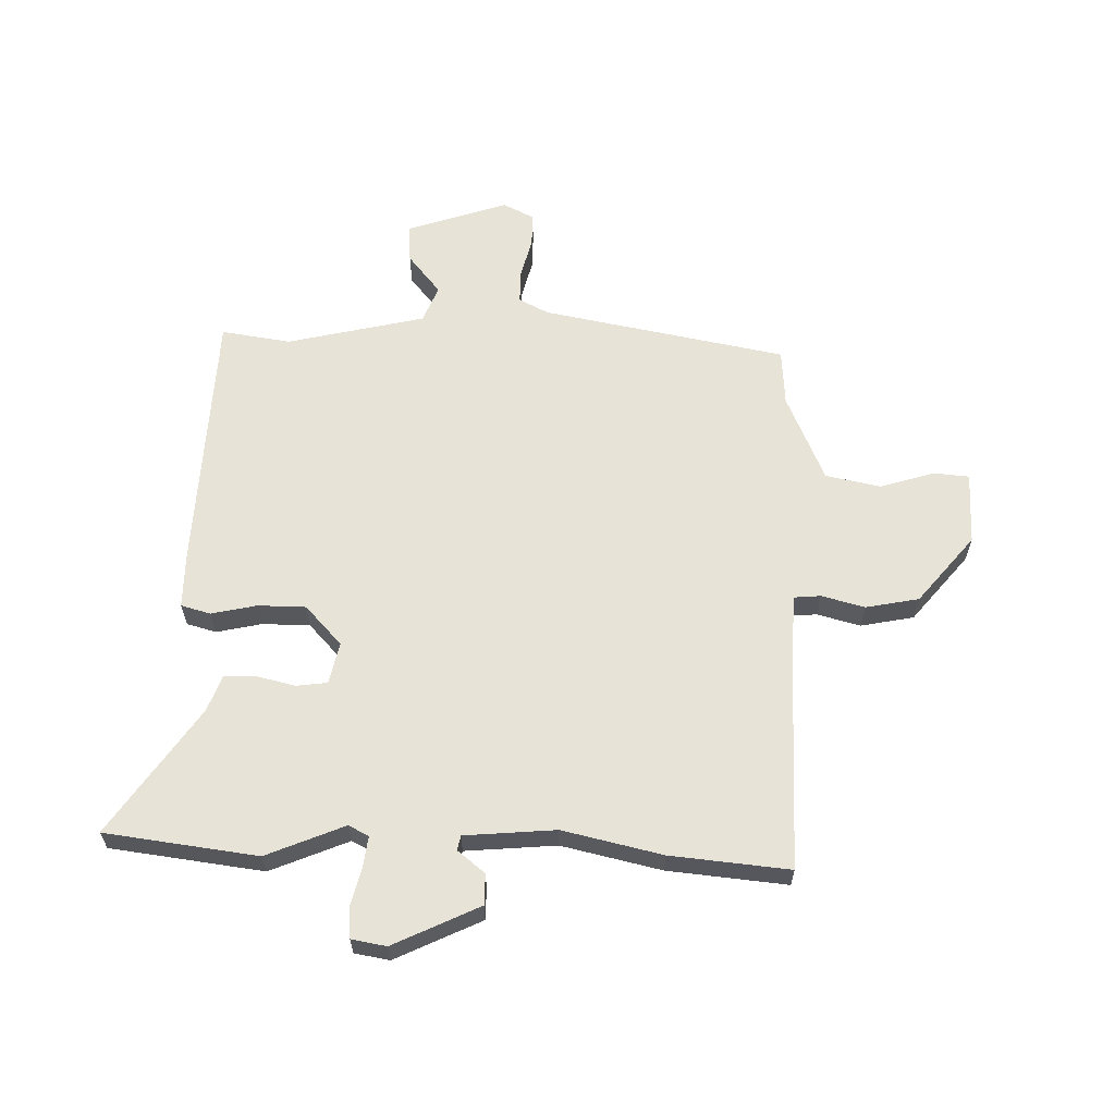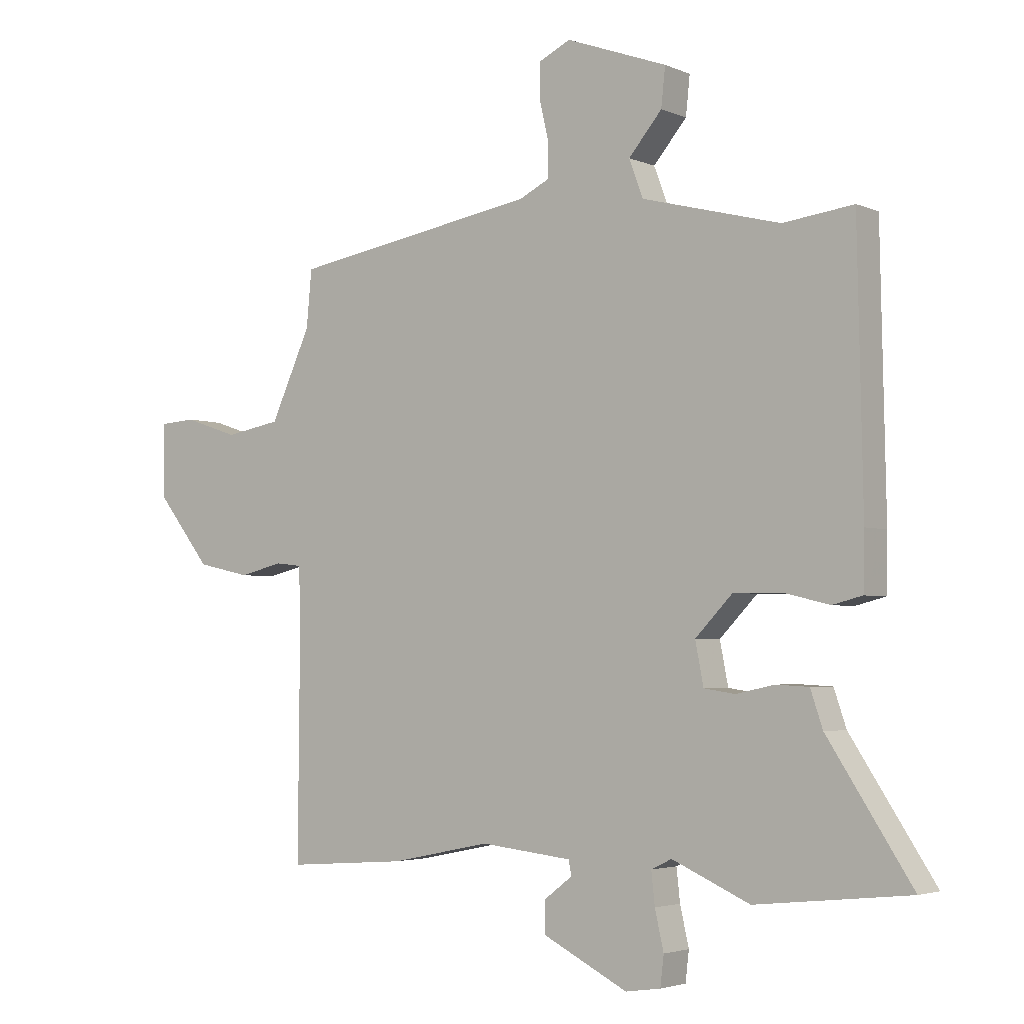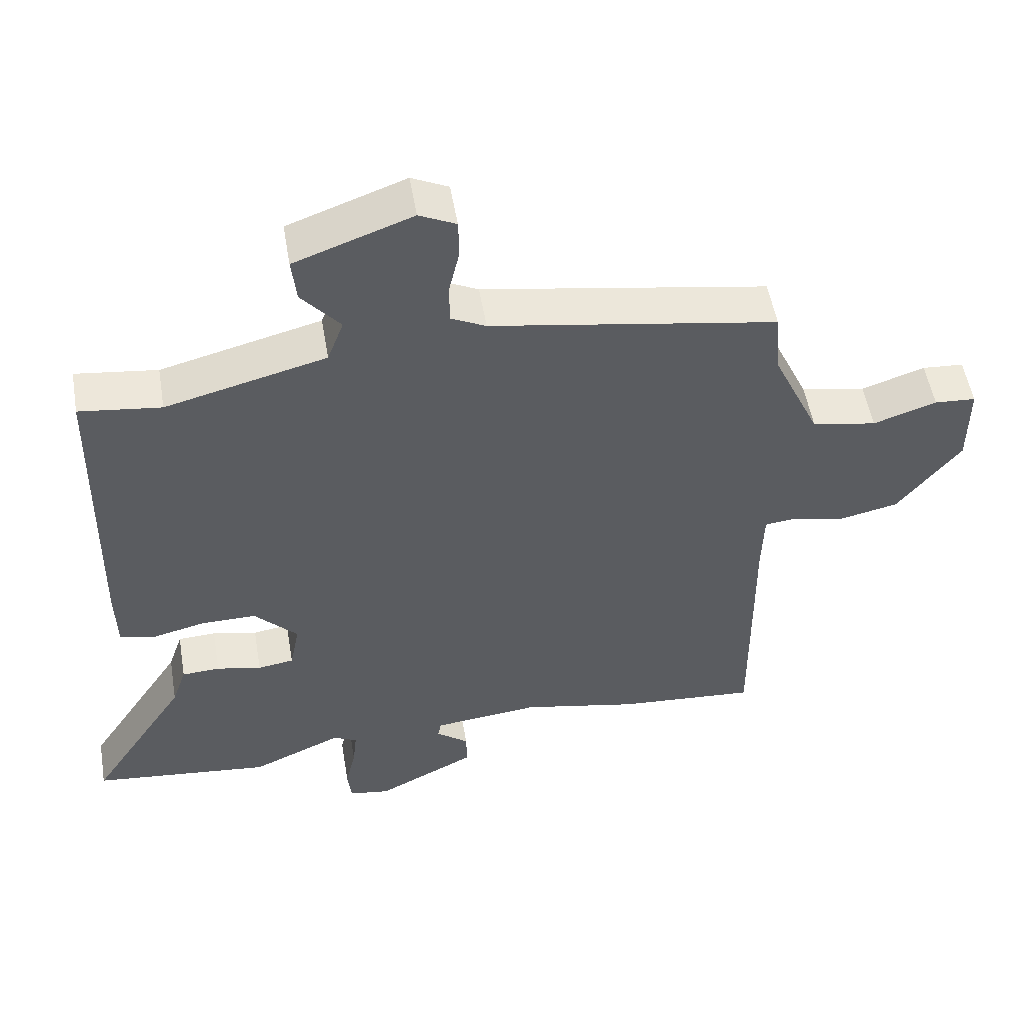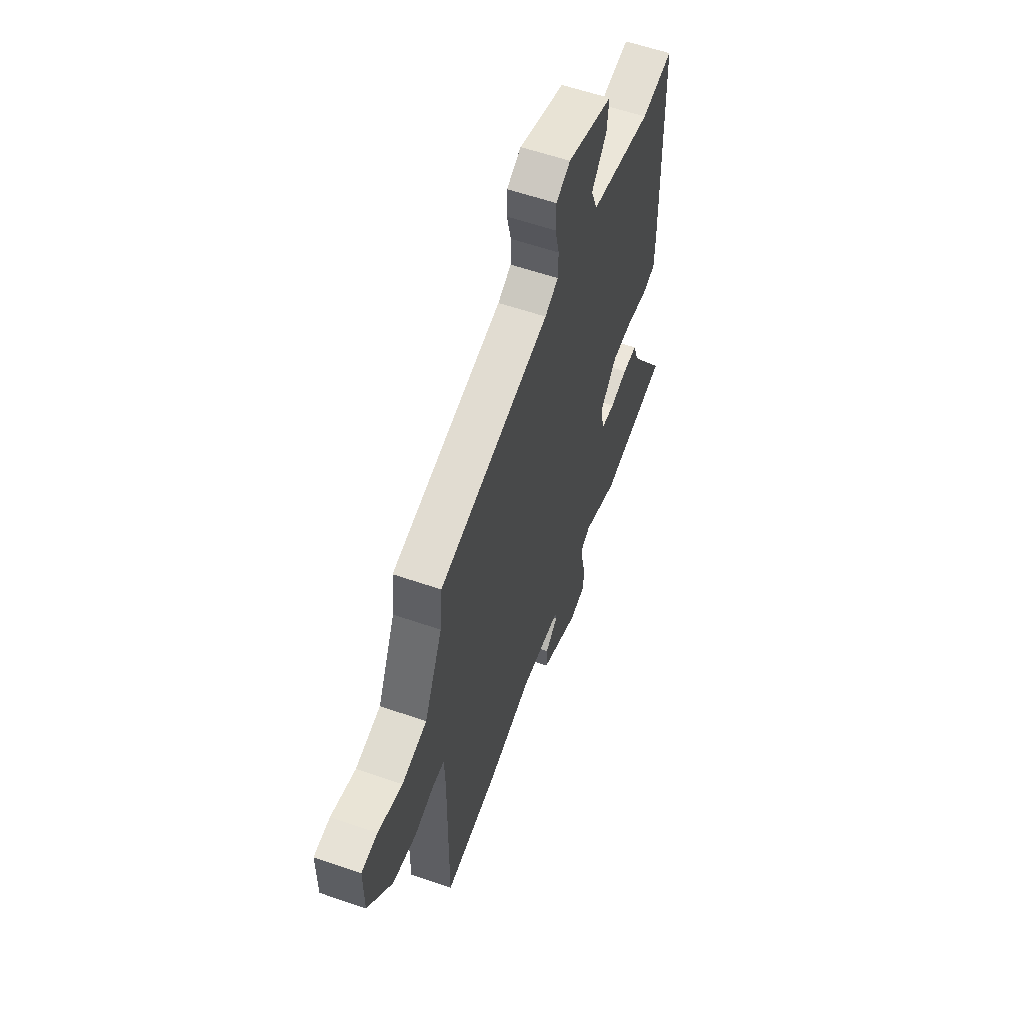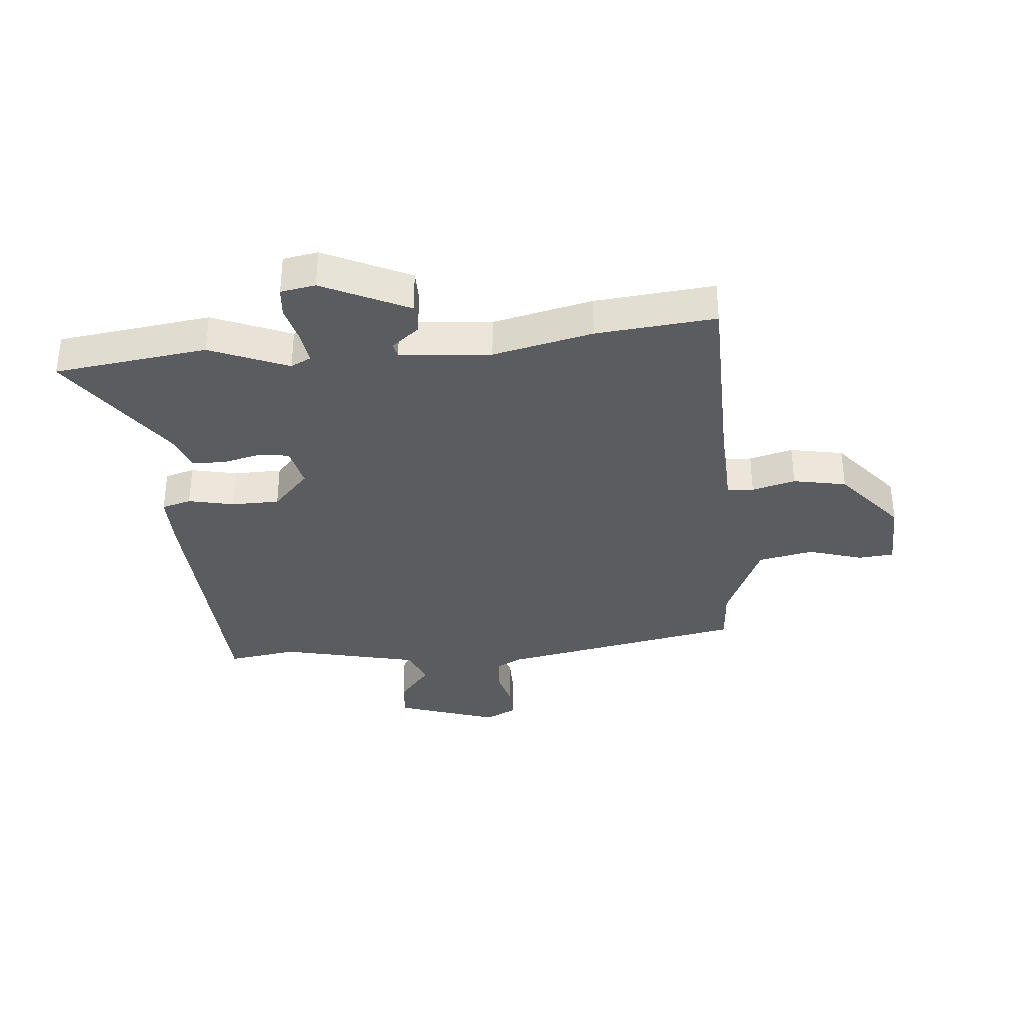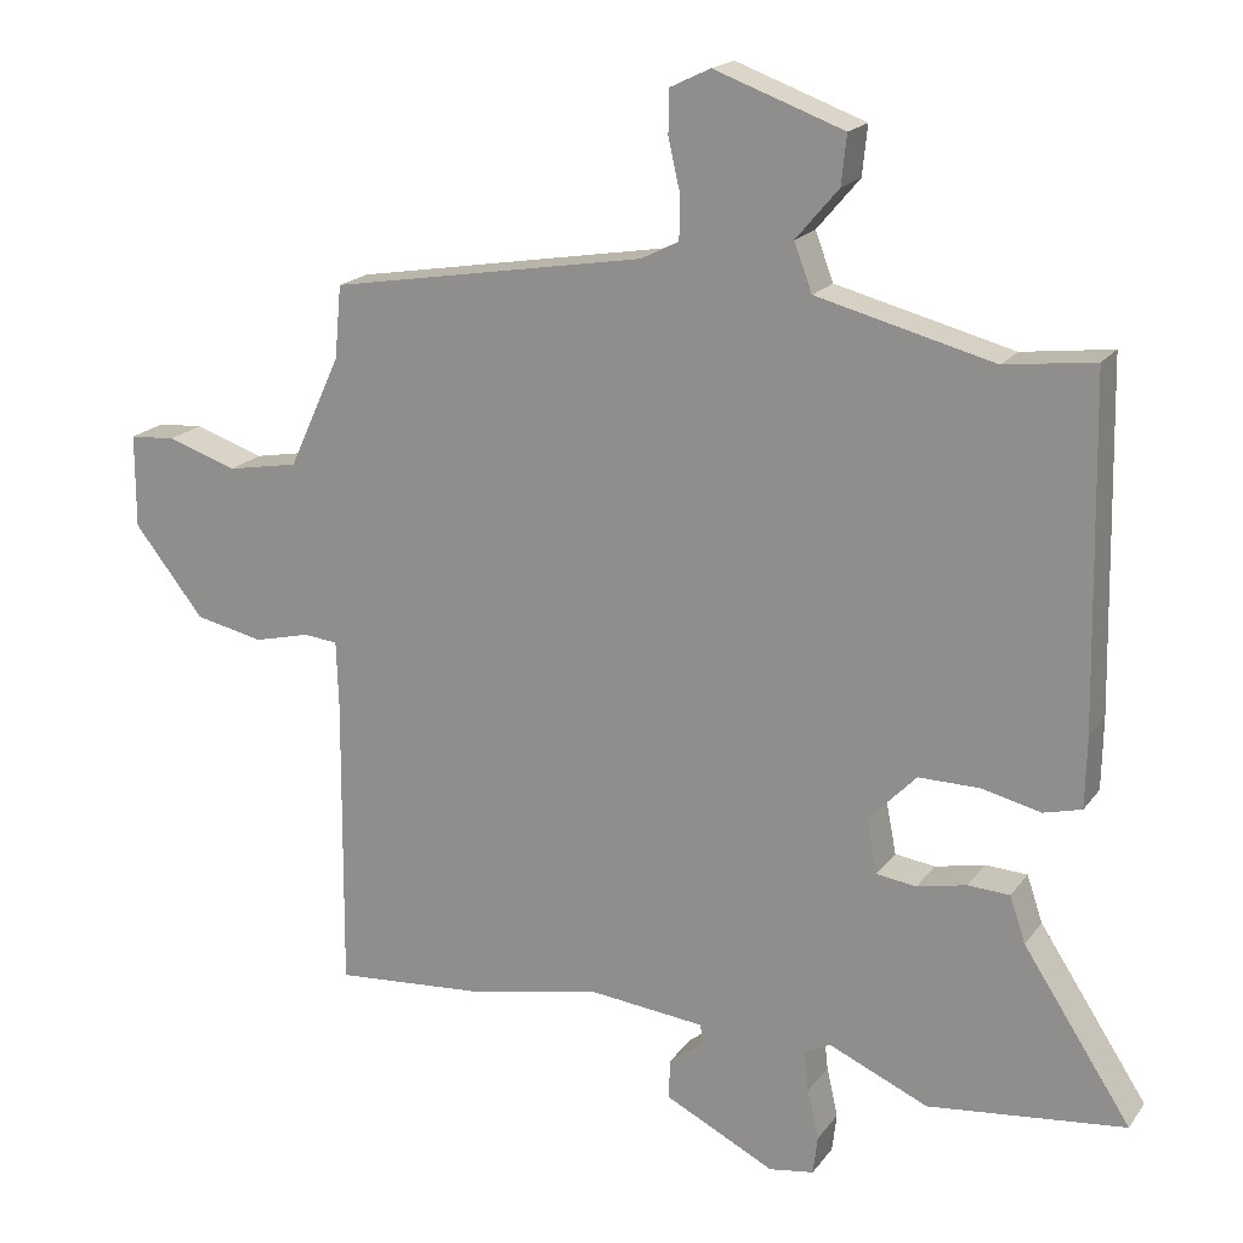
<metadata>
{"format":"obj","ext":"obj","renderer":"f3d","projection":"perspective","resolution":1024,"background":"white","views":[{"elev":62.0,"azim":-177.3,"up":"+Y"},{"elev":-3.4,"azim":35.6,"up":"+Z"},{"elev":52.7,"azim":170.4,"up":"+Z"},{"elev":58.8,"azim":-70.4,"up":"+Z"},{"elev":-34.6,"azim":-173.4,"up":"+Y"},{"elev":18.6,"azim":24.7,"up":"+Z"}]}
</metadata>
<code>
v -0.31 0.07 -0.486
v -0.515 0.07 -0.501
v -0.512 0.07 -0.106
v -0.515 0.07 -0.015
v -0.56 0.07 -0.01
v -0.635 0.07 -0.028
v -0.726 0.07 -0.008
v -0.819 0.07 0.11
v -0.819 0.07 0.235
v -0.758 0.07 0.239
v -0.665 0.07 0.208
v -0.57 0.07 0.225
v -0.501 0.07 0.375
v -0.492 0.07 0.472
v -0.07 0.07 0.543
v -0.019 0.07 0.568
v -0.018 0.07 0.626
v -0.034 0.07 0.695
v -0.033 0.07 0.753
v 0.021 0.07 0.779
v 0.194 0.07 0.716
v 0.187 0.07 0.65
v 0.13 0.07 0.583
v 0.154 0.07 0.519
v 0.39 0.07 0.458
v 0.51 0.07 0.473
v 0.519 0.07 0.016
v 0.517 0.07 -0.079
v 0.466 0.07 -0.092
v 0.388 0.07 -0.073
v 0.306 0.07 -0.072
v 0.242 0.07 -0.138
v 0.256 0.07 -0.21
v 0.309 0.07 -0.218
v 0.375 0.07 -0.204
v 0.431 0.07 -0.207
v 0.452 0.07 -0.269
v 0.596 0.07 -0.49
v 0.333 0.07 -0.518
v 0.2 0.07 -0.459
v 0.165 0.07 -0.476
v 0.171 0.07 -0.531
v 0.186 0.07 -0.597
v 0.18 0.07 -0.648
v 0.12 0.07 -0.657
v -0.026 0.07 -0.583
v -0.025 0.07 -0.53
v 0.023 0.07 -0.493
v 0.018 0.07 -0.468
v -0.138 0.07 -0.451
v -0.31 0 -0.486
v -0.515 0 -0.501
v -0.512 0 -0.106
v -0.515 0 -0.015
v -0.56 0 -0.01
v -0.635 0 -0.028
v -0.726 0 -0.008
v -0.819 0 0.11
v -0.819 0 0.235
v -0.758 0 0.239
v -0.665 0 0.208
v -0.57 0 0.225
v -0.501 0 0.375
v -0.492 0 0.472
v -0.07 0 0.543
v -0.019 0 0.568
v -0.018 0 0.626
v -0.034 0 0.695
v -0.033 0 0.753
v 0.021 0 0.779
v 0.194 0 0.716
v 0.187 0 0.65
v 0.13 0 0.583
v 0.154 0 0.519
v 0.39 0 0.458
v 0.51 0 0.473
v 0.519 0 0.016
v 0.517 0 -0.079
v 0.466 0 -0.092
v 0.388 0 -0.073
v 0.306 0 -0.072
v 0.242 0 -0.138
v 0.256 0 -0.21
v 0.309 0 -0.218
v 0.375 0 -0.204
v 0.431 0 -0.207
v 0.452 0 -0.269
v 0.596 0 -0.49
v 0.333 0 -0.518
v 0.2 0 -0.459
v 0.165 0 -0.476
v 0.171 0 -0.531
v 0.186 0 -0.597
v 0.18 0 -0.648
v 0.12 0 -0.657
v -0.026 0 -0.583
v -0.025 0 -0.53
v 0.023 0 -0.493
v 0.018 0 -0.468
v -0.138 0 -0.451
f 46 47 48
f 45 46 48
f 44 45 48
f 43 44 48
f 42 43 48
f 41 42 48 49
f 40 41 49 50
f 37 38 39 40
f 37 40 50
f 36 37 50
f 35 36 50
f 34 35 50
f 28 29 30
f 27 28 30
f 26 27 30
f 25 26 30
f 24 25 30 31
f 23 24 31 32
f 21 22 23
f 20 21 23
f 19 20 23
f 18 19 23
f 17 18 23
f 16 17 23 32
f 13 14 15
f 12 13 15
f 16 32 33
f 15 16 33
f 12 15 33
f 9 10 11
f 8 9 11
f 7 8 11
f 6 7 11
f 5 6 11
f 4 5 11 12
f 1 2 3
f 50 1 3
f 34 50 3
f 33 34 3
f 4 12 33
f 3 4 33
f 98 97 96
f 98 96 95
f 98 95 94
f 98 94 93
f 98 93 92
f 99 98 92 91
f 100 99 91 90
f 90 89 88 87
f 100 90 87
f 100 87 86
f 100 86 85
f 100 85 84
f 80 79 78
f 80 78 77
f 80 77 76
f 80 76 75
f 81 80 75 74
f 82 81 74 73
f 73 72 71
f 73 71 70
f 73 70 69
f 73 69 68
f 73 68 67
f 82 73 67 66
f 65 64 63
f 65 63 62
f 83 82 66
f 83 66 65
f 83 65 62
f 61 60 59
f 61 59 58
f 61 58 57
f 61 57 56
f 61 56 55
f 62 61 55 54
f 53 52 51
f 53 51 100
f 53 100 84
f 53 84 83
f 83 62 54
f 83 54 53
f 1 51 52 2
f 2 52 53 3
f 3 53 54 4
f 4 54 55 5
f 5 55 56 6
f 6 56 57 7
f 7 57 58 8
f 8 58 59 9
f 9 59 60 10
f 10 60 61 11
f 11 61 62 12
f 12 62 63 13
f 13 63 64 14
f 14 64 65 15
f 15 65 66 16
f 16 66 67 17
f 17 67 68 18
f 18 68 69 19
f 19 69 70 20
f 20 70 71 21
f 21 71 72 22
f 22 72 73 23
f 23 73 74 24
f 24 74 75 25
f 25 75 76 26
f 26 76 77 27
f 27 77 78 28
f 28 78 79 29
f 29 79 80 30
f 30 80 81 31
f 31 81 82 32
f 32 82 83 33
f 33 83 84 34
f 34 84 85 35
f 35 85 86 36
f 36 86 87 37
f 37 87 88 38
f 38 88 89 39
f 39 89 90 40
f 40 90 91 41
f 41 91 92 42
f 42 92 93 43
f 43 93 94 44
f 44 94 95 45
f 45 95 96 46
f 46 96 97 47
f 47 97 98 48
f 48 98 99 49
f 49 99 100 50
f 50 100 51 1

</code>
